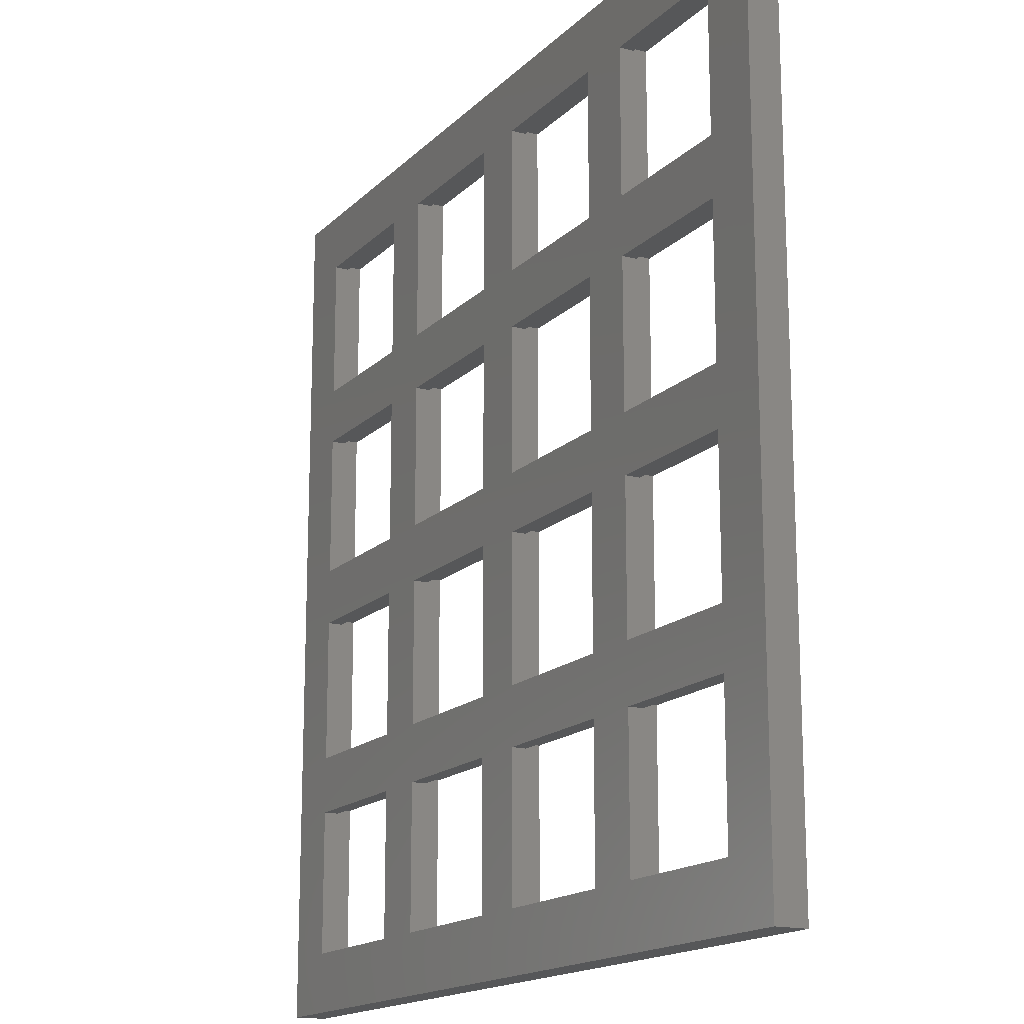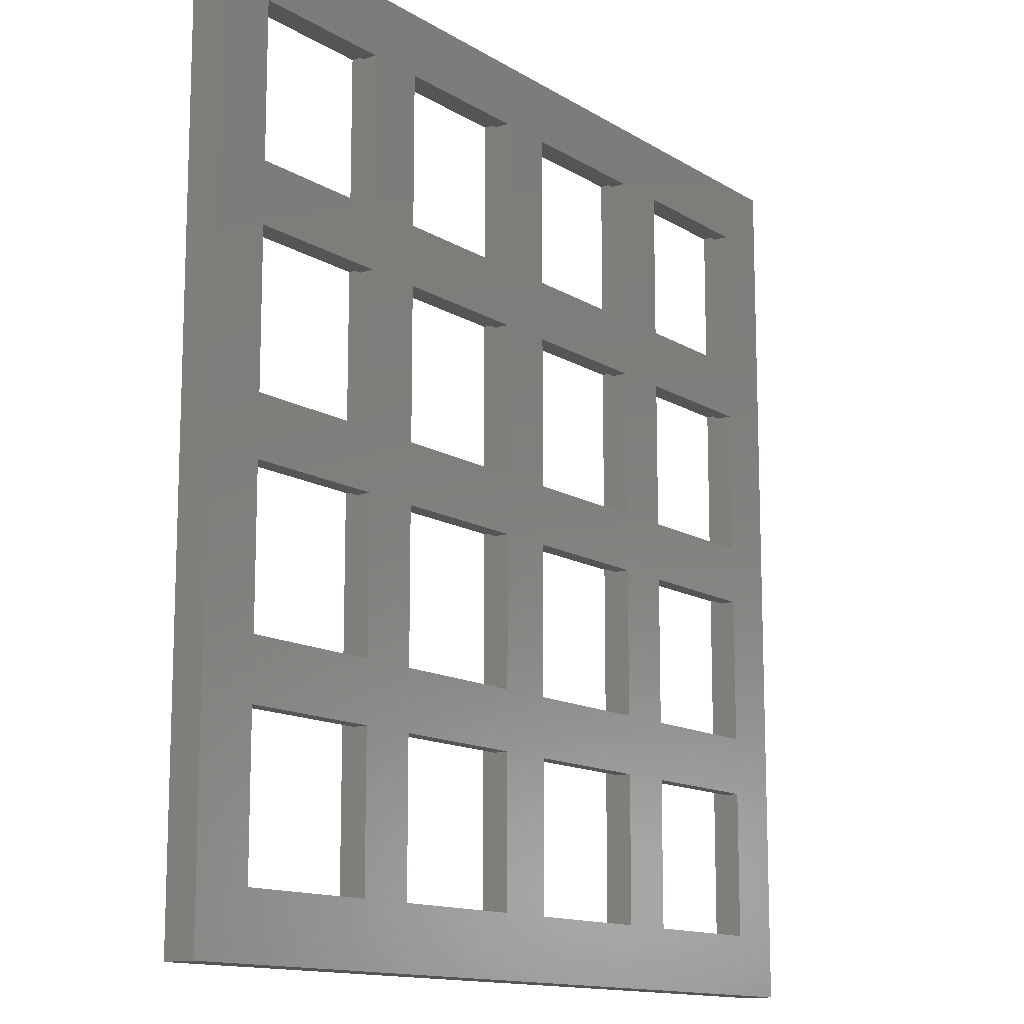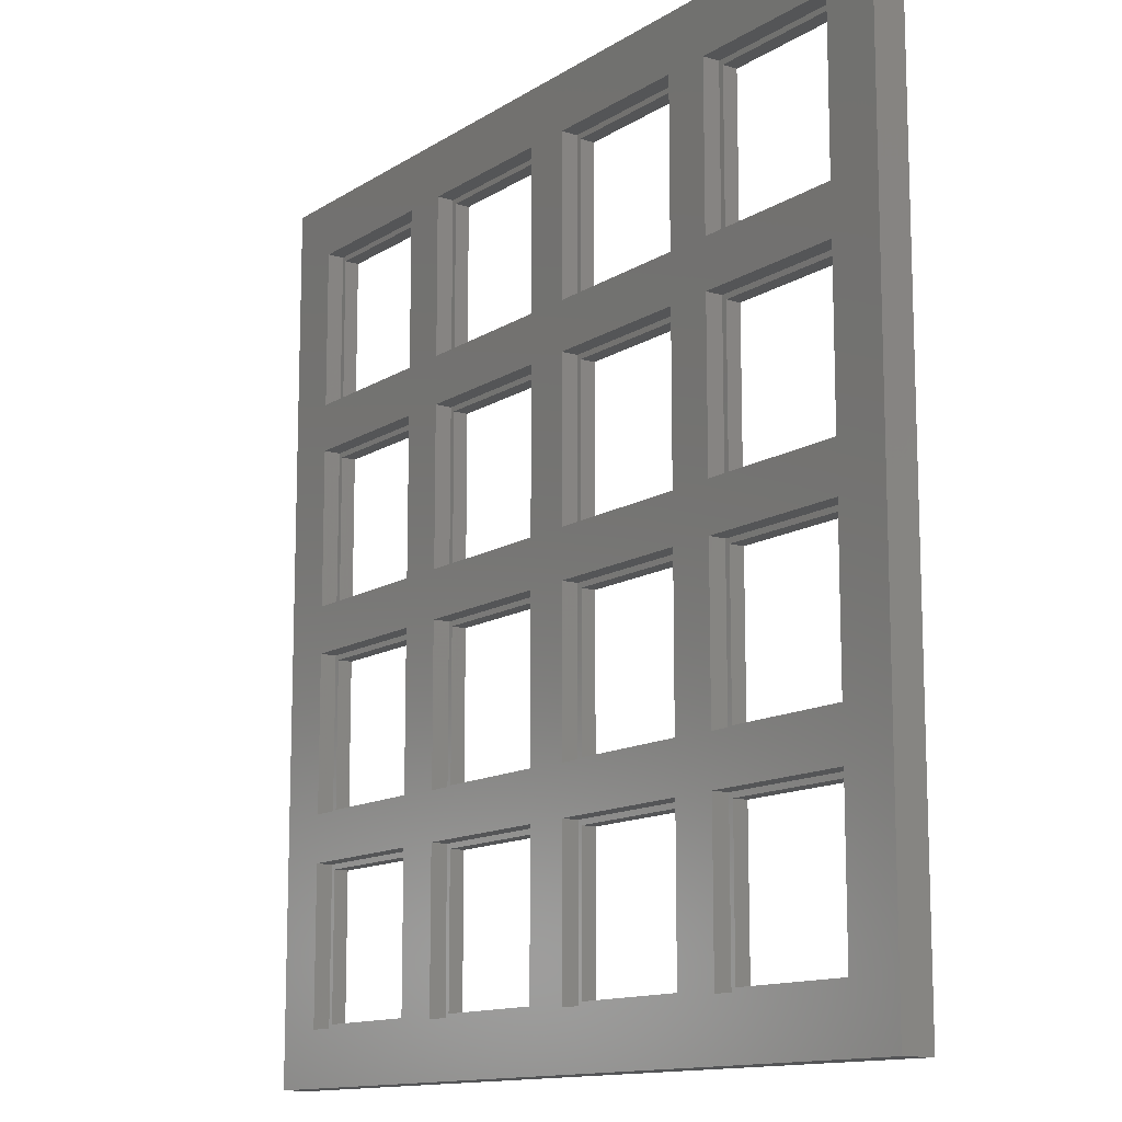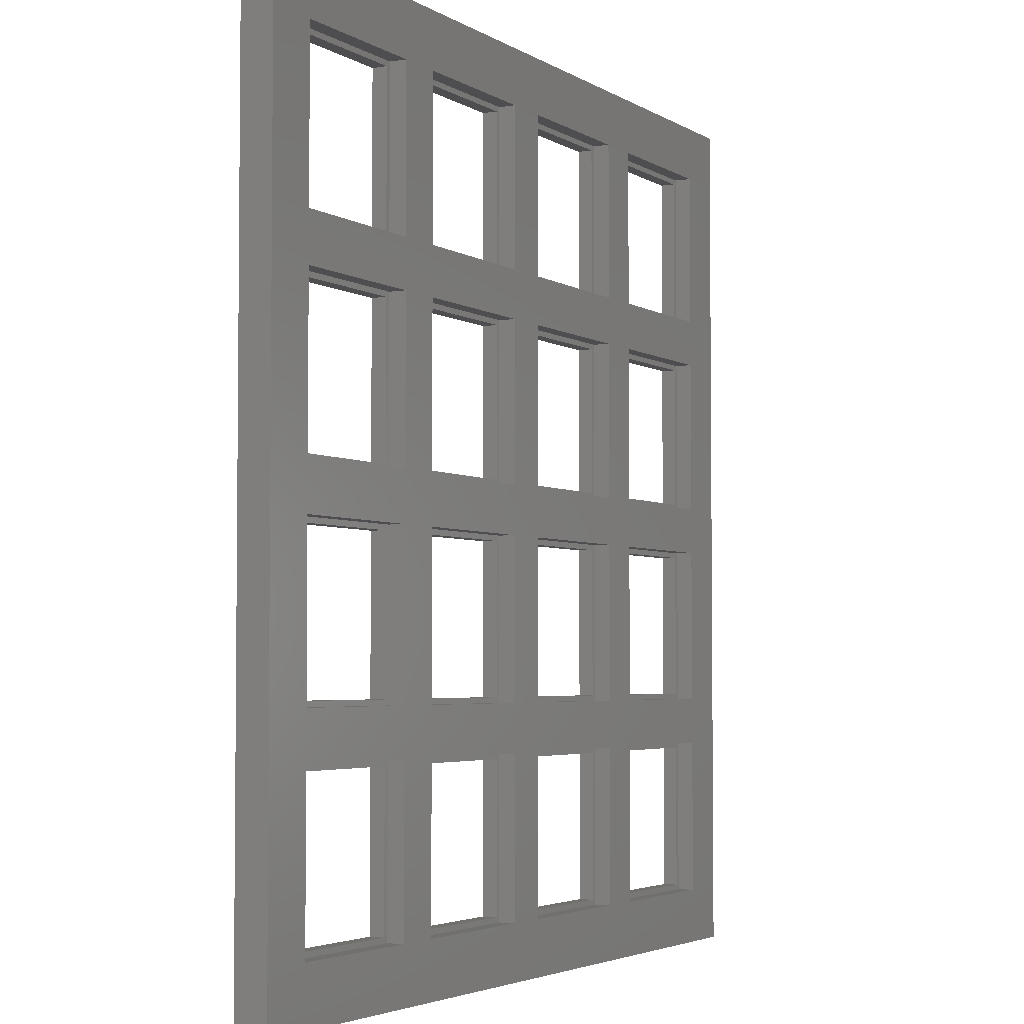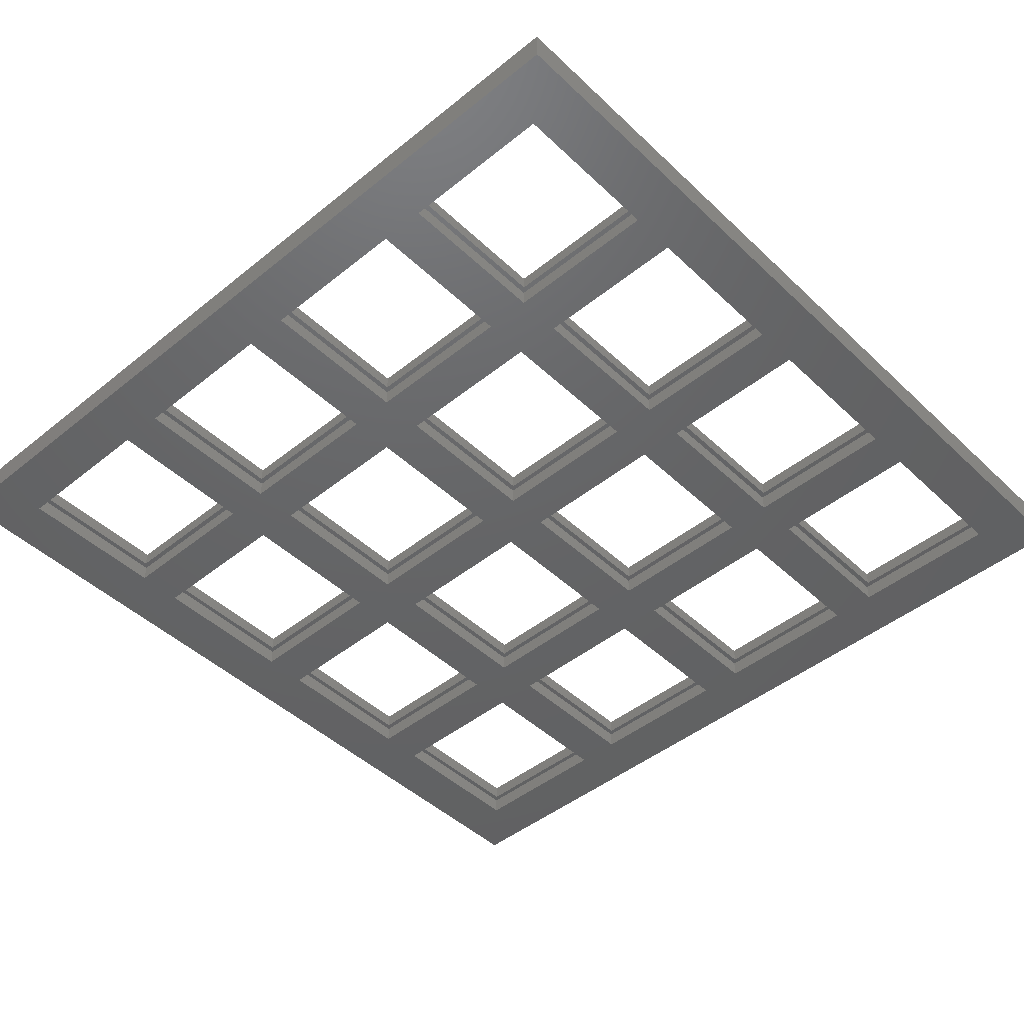
<metadata>
{"format":"stl","ext":"stl","renderer":"f3d","projection":"perspective","resolution":1024,"background":"white","views":[{"elev":-16.3,"azim":61.3,"up":"+Y"},{"elev":-13.1,"azim":-54.1,"up":"+Y"},{"elev":-12.7,"azim":-125.0,"up":"+Y"},{"elev":-3.6,"azim":117.9,"up":"+Y"},{"elev":-45.7,"azim":-47.2,"up":"+Z"}]}
</metadata>
<code>
# stl→obj: 264 verts, 588 faces
v -75 15 0
v -75 0 0
v -75 15 -1.6
v -75 0 -1.6
v -60 15 0
v -60 15 -1.6
v -60 0 0
v -60 0 -1.6
v -40.5 15 0
v -55.5 15 0
v -40.5 15 -1.6
v -55.5 15 -1.6
v -40.5 0 0
v -40.5 0 -1.6
v -55.5 0 0
v -55.5 0 -1.6
v -16.5 -4.5 0
v -16.5 -19.5 0
v -16.5 -4.5 -1.6
v -16.5 -19.5 -1.6
v -1.5 -4.5 0
v -1.5 -4.5 -1.6
v -1.5 -19.5 0
v -1.5 -19.5 -1.6
v -60 -19.5 0
v -60 -4.5 0
v -60 -19.5 -1.6
v -60 -4.5 -1.6
v -75 -19.5 0
v -75 -19.5 -1.6
v -75 -4.5 0
v -75 -4.5 -1.6
v -40.5 -58.5 0
v -40.5 -43.5 0
v -40.5 -58.5 -1.6
v -40.5 -43.5 -1.6
v -55.5 -58.5 0
v -55.5 -58.5 -1.6
v -55.5 -43.5 0
v -55.5 -43.5 -1.6
v -21 -19.5 0
v -21 -4.5 0
v -21 -19.5 -1.6
v -21 -4.5 -1.6
v -36 -19.5 0
v -36 -19.5 -1.6
v -36 -4.5 0
v -36 -4.5 -1.6
v -40.5 -39 0
v -40.5 -24 0
v -40.5 -39 -1.6
v -40.5 -24 -1.6
v -55.5 -39 0
v -55.5 -39 -1.6
v -55.5 -24 0
v -55.5 -24 -1.6
v -36 -43.5 0
v -36 -58.5 0
v -36 -43.5 -1.6
v -36 -58.5 -1.6
v -21 -43.5 0
v -21 -43.5 -1.6
v -21 -58.5 0
v -21 -58.5 -1.6
v -16.5 15 0
v -16.5 0 0
v -16.5 15 -1.6
v -16.5 0 -1.6
v -1.5 15 0
v -1.5 15 -1.6
v -1.5 0 0
v -1.5 0 -1.6
v -36 -39 0
v -21 -39 0
v -36 -39 -1.6
v -21 -39 -1.6
v -36 -24 0
v -36 -24 -1.6
v -21 -24 0
v -21 -24 -1.6
v -1.5 -24 0
v -16.5 -24 0
v -1.5 -24 -1.6
v -16.5 -24 -1.6
v -1.5 -39 0
v -1.5 -39 -1.6
v -16.5 -39 0
v -16.5 -39 -1.6
v -75 -43.5 0
v -75 -58.5 0
v -75 -43.5 -1.6
v -75 -58.5 -1.6
v -60 -43.5 0
v -60 -43.5 -1.6
v -60 -58.5 0
v -60 -58.5 -1.6
v -1.5 -58.5 0
v -1.5 -43.5 0
v -1.5 -58.5 -1.6
v -1.5 -43.5 -1.6
v -16.5 -58.5 0
v -16.5 -58.5 -1.6
v -16.5 -43.5 0
v -16.5 -43.5 -1.6
v -75 -39 0
v -60 -39 0
v -75 -39 -1.6
v -60 -39 -1.6
v -75 -24 0
v -75 -24 -1.6
v -60 -24 0
v -60 -24 -1.6
v -55.5 -4.5 0
v -55.5 -19.5 0
v -55.5 -4.5 -1.6
v -55.5 -19.5 -1.6
v -40.5 -4.5 0
v -40.5 -4.5 -1.6
v -40.5 -19.5 0
v -40.5 -19.5 -1.6
v -21 15 0
v -36 15 0
v -21 15 -1.6
v -36 15 -1.6
v -21 0 0
v -21 0 -1.6
v -36 0 0
v -36 0 -1.6
v 3.75 20.25 -1.6
v -80.25 20.25 -1.6
v -80.25 -63.75 -1.6
v 3.75 -63.75 -1.6
v -35.5 0.5 0
v -35.5 14.5 0
v -21.5 0.5 0
v -21.5 14.5 0
v -55 -5 0
v -55 -19 0
v -41 -19 0
v -41 -5 0
v -74.5 -24.5 0
v -74.5 -38.5 0
v -60.5 -38.5 0
v -60.5 -24.5 0
v -2 -44 0
v -16 -44 0
v -16 -58 0
v -2 -58 0
v -74.5 -44 0
v -60.5 -44 0
v -60.5 -58 0
v -74.5 -58 0
v -16 -24.5 0
v -2 -24.5 0
v -2 -38.5 0
v -16 -38.5 0
v -35.5 -24.5 0
v -21.5 -24.5 0
v -21.5 -38.5 0
v -35.5 -38.5 0
v -16 14.5 0
v -16 0.5 0
v -2 0.5 0
v -2 14.5 0
v -35.5 -44 0
v -21.5 -44 0
v -21.5 -58 0
v -35.5 -58 0
v -41 -24.5 0
v -55 -24.5 0
v -55 -38.5 0
v -41 -38.5 0
v -21.5 -5 0
v -21.5 -19 0
v -35.5 -19 0
v -35.5 -5 0
v -41 -44 0
v -55 -44 0
v -55 -58 0
v -41 -58 0
v -74.5 -5 0
v -60.5 -5 0
v -60.5 -19 0
v -74.5 -19 0
v -16 -5 0
v -16 -19 0
v -2 -19 0
v -2 -5 0
v -55 0.5 0
v -55 14.5 0
v -41 0.5 0
v -41 14.5 0
v -16 -5 1.4
v -2 -5 1.4
v -16 -19 1.4
v -2 -19 1.4
v -21.5 0.5 1.4
v -35.5 0.5 1.4
v -21.5 14.5 1.4
v -35.5 14.5 1.4
v -35.5 -5 1.4
v -21.5 -5 1.4
v -35.5 -19 1.4
v -21.5 -19 1.4
v -35.5 -58 1.4
v -35.5 -44 1.4
v -21.5 -58 1.4
v -21.5 -44 1.4
v -74.5 -19 1.4
v -74.5 -5 1.4
v -60.5 -19 1.4
v -60.5 -5 1.4
v -60.5 -24.5 1.4
v -60.5 -38.5 1.4
v -74.5 -24.5 1.4
v -74.5 -38.5 1.4
v -41 -5 1.4
v -41 -19 1.4
v -55 -5 1.4
v -55 -19 1.4
v -74.5 0.5 0
v -74.5 14.5 0
v -74.5 0.5 1.4
v -74.5 14.5 1.4
v -60.5 0.5 0
v -60.5 0.5 1.4
v -60.5 14.5 0
v -60.5 14.5 1.4
v -41 0.5 1.4
v -55 0.5 1.4
v -41 14.5 1.4
v -55 14.5 1.4
v -2 14.5 1.4
v -2 0.5 1.4
v -16 14.5 1.4
v -16 0.5 1.4
v -16 -24.5 1.4
v -2 -24.5 1.4
v -16 -38.5 1.4
v -2 -38.5 1.4
v -16 -44 1.4
v -2 -44 1.4
v -16 -58 1.4
v -2 -58 1.4
v -55 -38.5 1.4
v -55 -24.5 1.4
v -41 -38.5 1.4
v -41 -24.5 1.4
v -74.5 -58 1.4
v -74.5 -44 1.4
v -60.5 -58 1.4
v -60.5 -44 1.4
v -41 -58 1.4
v -55 -58 1.4
v -41 -44 1.4
v -55 -44 1.4
v -35.5 -38.5 1.4
v -35.5 -24.5 1.4
v -21.5 -38.5 1.4
v -21.5 -24.5 1.4
v 3.75 -63.75 1.4
v -80.25 -63.75 1.4
v -80.25 20.25 1.4
v 3.75 20.25 1.4
f 1 2 3
f 3 2 4
f 5 1 6
f 6 1 3
f 7 5 8
f 8 5 6
f 2 7 4
f 4 7 8
f 9 10 11
f 11 10 12
f 13 9 14
f 14 9 11
f 15 13 16
f 16 13 14
f 10 15 12
f 12 15 16
f 17 18 19
f 19 18 20
f 21 17 22
f 22 17 19
f 23 21 24
f 24 21 22
f 18 23 20
f 20 23 24
f 25 26 27
f 27 26 28
f 29 25 30
f 30 25 27
f 31 29 32
f 32 29 30
f 26 31 28
f 28 31 32
f 33 34 35
f 35 34 36
f 37 33 38
f 38 33 35
f 39 37 40
f 40 37 38
f 34 39 36
f 36 39 40
f 41 42 43
f 43 42 44
f 45 41 46
f 46 41 43
f 47 45 48
f 48 45 46
f 42 47 44
f 44 47 48
f 49 50 51
f 51 50 52
f 53 49 54
f 54 49 51
f 55 53 56
f 56 53 54
f 50 55 52
f 52 55 56
f 57 58 59
f 59 58 60
f 61 57 62
f 62 57 59
f 63 61 64
f 64 61 62
f 58 63 60
f 60 63 64
f 65 66 67
f 67 66 68
f 69 65 70
f 70 65 67
f 71 69 72
f 72 69 70
f 66 71 68
f 68 71 72
f 73 74 75
f 75 74 76
f 77 73 78
f 78 73 75
f 79 77 80
f 80 77 78
f 74 79 76
f 76 79 80
f 81 82 83
f 83 82 84
f 85 81 86
f 86 81 83
f 87 85 88
f 88 85 86
f 82 87 84
f 84 87 88
f 89 90 91
f 91 90 92
f 93 89 94
f 94 89 91
f 95 93 96
f 96 93 94
f 90 95 92
f 92 95 96
f 97 98 99
f 99 98 100
f 101 97 102
f 102 97 99
f 103 101 104
f 104 101 102
f 98 103 100
f 100 103 104
f 105 106 107
f 107 106 108
f 109 105 110
f 110 105 107
f 111 109 112
f 112 109 110
f 106 111 108
f 108 111 112
f 113 114 115
f 115 114 116
f 117 113 118
f 118 113 115
f 119 117 120
f 120 117 118
f 114 119 116
f 116 119 120
f 121 122 123
f 123 122 124
f 125 121 126
f 126 121 123
f 127 125 128
f 128 125 126
f 122 127 124
f 124 127 128
f 128 14 124
f 124 14 11
f 124 11 129
f 129 11 130
f 130 11 12
f 130 12 6
f 6 12 8
f 8 12 16
f 8 16 28
f 28 16 115
f 28 115 27
f 27 115 116
f 27 116 112
f 112 116 56
f 112 56 108
f 108 56 54
f 108 54 94
f 94 54 40
f 94 40 96
f 96 40 38
f 96 38 131
f 131 38 35
f 131 35 60
f 60 35 59
f 59 35 36
f 59 36 75
f 75 36 51
f 75 51 78
f 78 51 52
f 78 52 46
f 46 52 120
f 46 120 48
f 48 120 118
f 48 118 128
f 128 118 14
f 128 126 48
f 48 126 44
f 44 126 68
f 44 68 19
f 19 68 72
f 19 72 22
f 22 72 129
f 22 129 24
f 24 129 132
f 24 132 83
f 83 132 86
f 86 132 100
f 86 100 104
f 68 126 67
f 67 126 123
f 67 123 129
f 129 123 124
f 116 120 56
f 56 120 52
f 118 115 14
f 14 115 16
f 112 110 27
f 27 110 30
f 30 110 131
f 30 131 130
f 110 107 131
f 131 107 91
f 131 91 92
f 107 108 91
f 91 108 94
f 102 64 104
f 104 64 62
f 104 62 88
f 88 62 76
f 88 76 84
f 84 76 80
f 84 80 20
f 20 80 43
f 20 43 19
f 19 43 44
f 64 102 132
f 132 102 99
f 132 99 100
f 92 96 131
f 88 86 104
f 83 84 24
f 24 84 20
f 80 78 43
f 43 78 46
f 75 76 59
f 59 76 62
f 72 70 129
f 129 70 67
f 131 60 132
f 132 60 64
f 54 51 40
f 40 51 36
f 28 32 8
f 8 32 4
f 4 32 130
f 4 130 3
f 3 130 6
f 32 30 130
f 133 127 134
f 134 127 122
f 134 122 121
f 133 135 127
f 127 135 125
f 125 135 136
f 125 136 121
f 121 136 134
f 113 137 114
f 114 137 138
f 114 138 139
f 113 117 137
f 137 117 140
f 140 117 119
f 140 119 139
f 139 119 114
f 141 142 105
f 105 142 143
f 105 143 106
f 106 143 144
f 106 144 111
f 111 144 141
f 111 141 109
f 109 141 105
f 97 145 98
f 98 145 146
f 98 146 103
f 103 146 101
f 101 146 147
f 101 147 148
f 145 97 148
f 148 97 101
f 149 93 150
f 150 93 95
f 150 95 151
f 151 95 90
f 151 90 152
f 152 90 149
f 149 90 89
f 149 89 93
f 87 82 153
f 153 82 81
f 153 81 154
f 154 81 85
f 154 85 155
f 155 85 87
f 155 87 156
f 156 87 153
f 157 79 158
f 158 79 74
f 158 74 159
f 159 74 73
f 159 73 160
f 160 73 157
f 157 73 77
f 157 77 79
f 65 161 66
f 66 161 162
f 66 162 163
f 65 69 161
f 161 69 164
f 164 69 71
f 164 71 163
f 163 71 66
f 165 61 166
f 166 61 63
f 166 63 167
f 167 63 58
f 167 58 168
f 168 58 165
f 165 58 57
f 165 57 61
f 49 169 50
f 50 169 170
f 50 170 55
f 55 170 53
f 53 170 171
f 53 171 172
f 169 49 172
f 172 49 53
f 173 41 174
f 174 41 45
f 174 45 175
f 175 45 176
f 176 45 47
f 176 47 42
f 41 173 42
f 42 173 176
f 33 177 34
f 34 177 178
f 34 178 39
f 39 178 37
f 37 178 179
f 37 179 180
f 177 33 180
f 180 33 37
f 181 26 182
f 182 26 25
f 182 25 183
f 183 25 29
f 183 29 184
f 184 29 181
f 181 29 31
f 181 31 26
f 17 185 18
f 18 185 186
f 18 186 187
f 17 21 185
f 185 21 188
f 188 21 23
f 188 23 187
f 187 23 18
f 189 15 190
f 190 15 10
f 190 10 9
f 189 191 15
f 15 191 13
f 13 191 192
f 13 192 9
f 9 192 190
f 185 188 193
f 193 188 194
f 186 185 195
f 195 185 193
f 187 186 196
f 196 186 195
f 188 187 194
f 194 187 196
f 135 133 197
f 197 133 198
f 136 135 199
f 199 135 197
f 134 136 200
f 200 136 199
f 133 134 198
f 198 134 200
f 176 173 201
f 201 173 202
f 175 176 203
f 203 176 201
f 174 175 204
f 204 175 203
f 173 174 202
f 202 174 204
f 168 165 205
f 205 165 206
f 167 168 207
f 207 168 205
f 166 167 208
f 208 167 207
f 165 166 206
f 206 166 208
f 184 181 209
f 209 181 210
f 183 184 211
f 211 184 209
f 182 183 212
f 212 183 211
f 181 182 210
f 210 182 212
f 144 143 213
f 213 143 214
f 141 144 215
f 215 144 213
f 142 141 216
f 216 141 215
f 143 142 214
f 214 142 216
f 140 139 217
f 217 139 218
f 137 140 219
f 219 140 217
f 138 137 220
f 220 137 219
f 139 138 218
f 218 138 220
f 221 222 223
f 223 222 224
f 225 221 226
f 226 221 223
f 227 225 228
f 228 225 226
f 222 227 224
f 224 227 228
f 191 189 229
f 229 189 230
f 192 191 231
f 231 191 229
f 190 192 232
f 232 192 231
f 189 190 230
f 230 190 232
f 164 163 233
f 233 163 234
f 161 164 235
f 235 164 233
f 162 161 236
f 236 161 235
f 163 162 234
f 234 162 236
f 153 154 237
f 237 154 238
f 156 153 239
f 239 153 237
f 155 156 240
f 240 156 239
f 154 155 238
f 238 155 240
f 146 145 241
f 241 145 242
f 147 146 243
f 243 146 241
f 148 147 244
f 244 147 243
f 145 148 242
f 242 148 244
f 171 170 245
f 245 170 246
f 172 171 247
f 247 171 245
f 169 172 248
f 248 172 247
f 170 169 246
f 246 169 248
f 152 149 249
f 249 149 250
f 151 152 251
f 251 152 249
f 150 151 252
f 252 151 251
f 149 150 250
f 250 150 252
f 180 179 253
f 253 179 254
f 177 180 255
f 255 180 253
f 178 177 256
f 256 177 255
f 179 178 254
f 254 178 256
f 160 157 257
f 257 157 258
f 159 160 259
f 259 160 257
f 158 159 260
f 260 159 259
f 157 158 258
f 258 158 260
f 261 262 132
f 132 262 131
f 262 263 131
f 131 263 130
f 263 264 130
f 130 264 129
f 264 261 129
f 129 261 132
f 260 203 258
f 258 203 218
f 258 218 248
f 248 218 220
f 248 220 246
f 246 220 211
f 246 211 213
f 213 211 209
f 213 209 215
f 215 209 262
f 215 262 216
f 216 262 250
f 216 250 252
f 259 239 260
f 260 239 237
f 260 237 204
f 204 237 195
f 204 195 202
f 202 195 193
f 202 193 197
f 197 193 236
f 197 236 199
f 199 236 235
f 199 235 264
f 264 235 233
f 264 233 234
f 257 208 259
f 259 208 241
f 259 241 239
f 239 241 242
f 239 242 240
f 240 242 261
f 240 261 238
f 238 261 196
f 238 196 195
f 258 248 257
f 257 248 247
f 257 247 206
f 206 247 255
f 206 255 205
f 205 255 253
f 205 253 261
f 261 253 262
f 262 253 254
f 262 254 251
f 251 254 252
f 252 254 256
f 252 256 214
f 214 256 245
f 214 245 213
f 213 245 246
f 256 255 245
f 245 255 247
f 251 249 262
f 262 249 250
f 242 244 261
f 261 244 243
f 261 243 207
f 207 243 208
f 208 243 241
f 237 238 195
f 264 234 194
f 194 234 236
f 194 236 193
f 232 228 230
f 230 228 226
f 230 226 219
f 219 226 212
f 219 212 220
f 220 212 211
f 228 232 263
f 263 232 231
f 263 231 200
f 200 231 198
f 198 231 229
f 198 229 201
f 201 229 217
f 201 217 203
f 203 217 218
f 229 230 217
f 217 230 219
f 223 224 263
f 263 224 228
f 226 223 212
f 212 223 210
f 210 223 263
f 210 263 209
f 209 263 262
f 214 216 252
f 206 208 257
f 207 205 261
f 204 203 260
f 201 202 198
f 198 202 197
f 263 200 264
f 264 200 199
f 194 196 264
f 264 196 261
f 1 222 2
f 2 222 221
f 2 221 225
f 1 5 222
f 222 5 227
f 227 5 7
f 227 7 225
f 225 7 2

</code>
